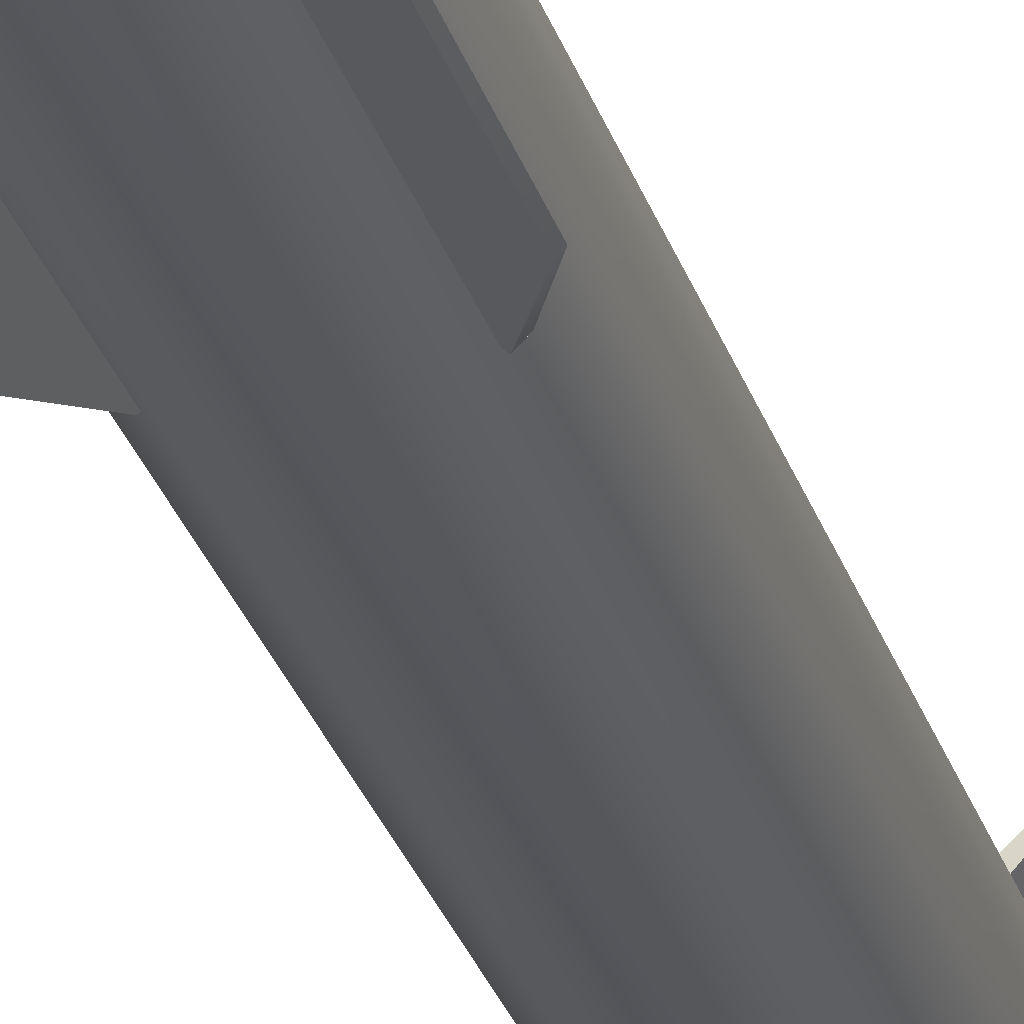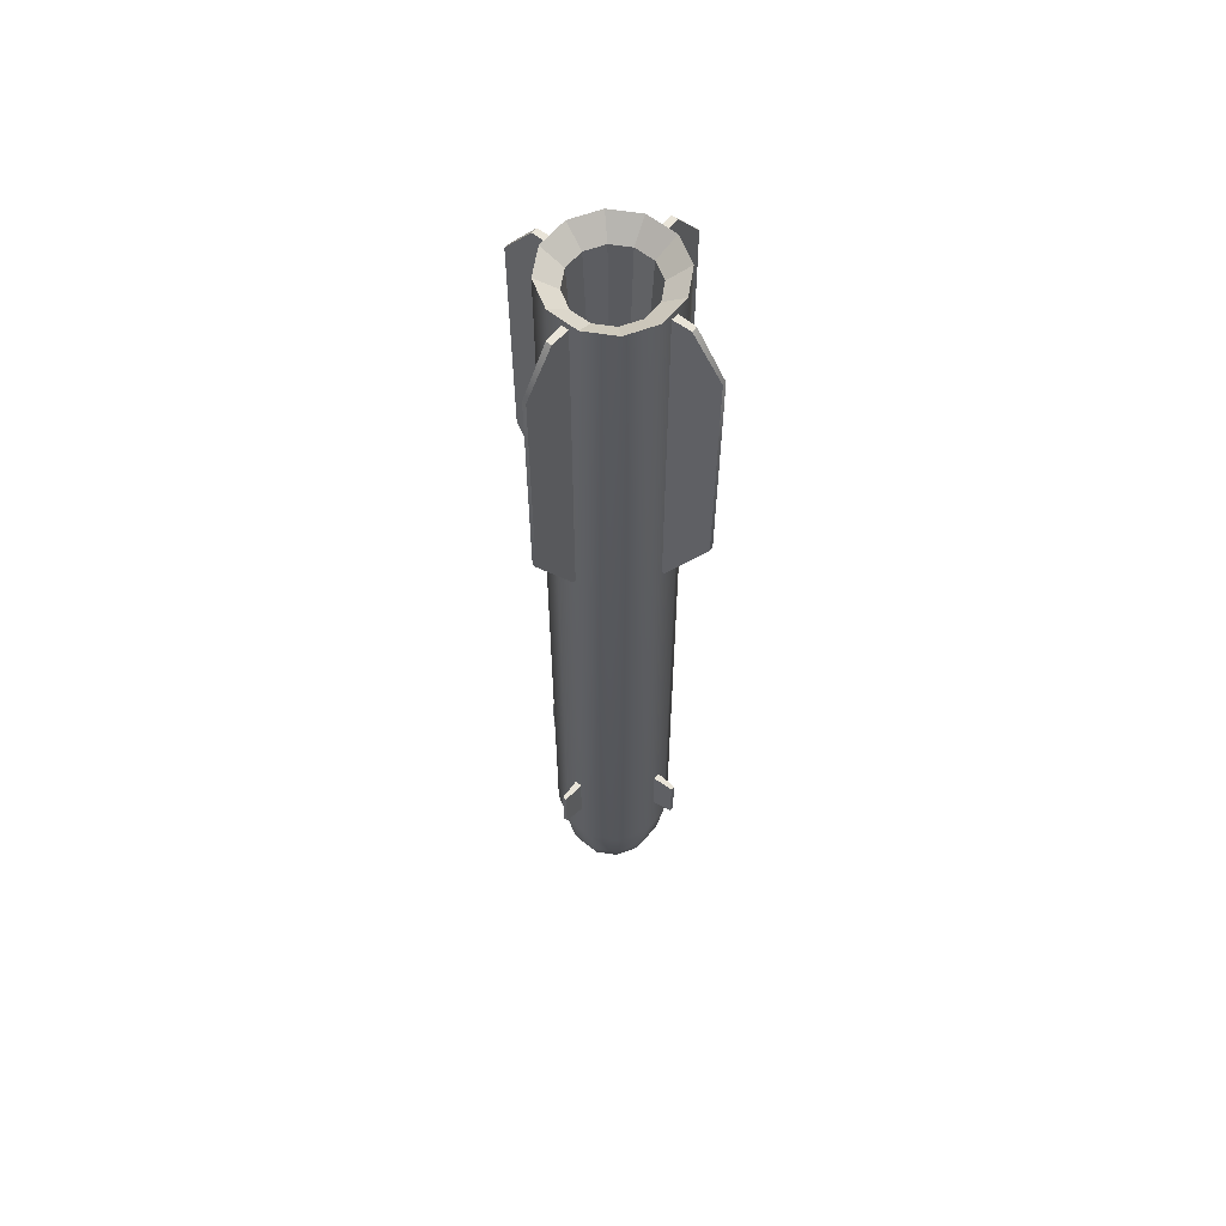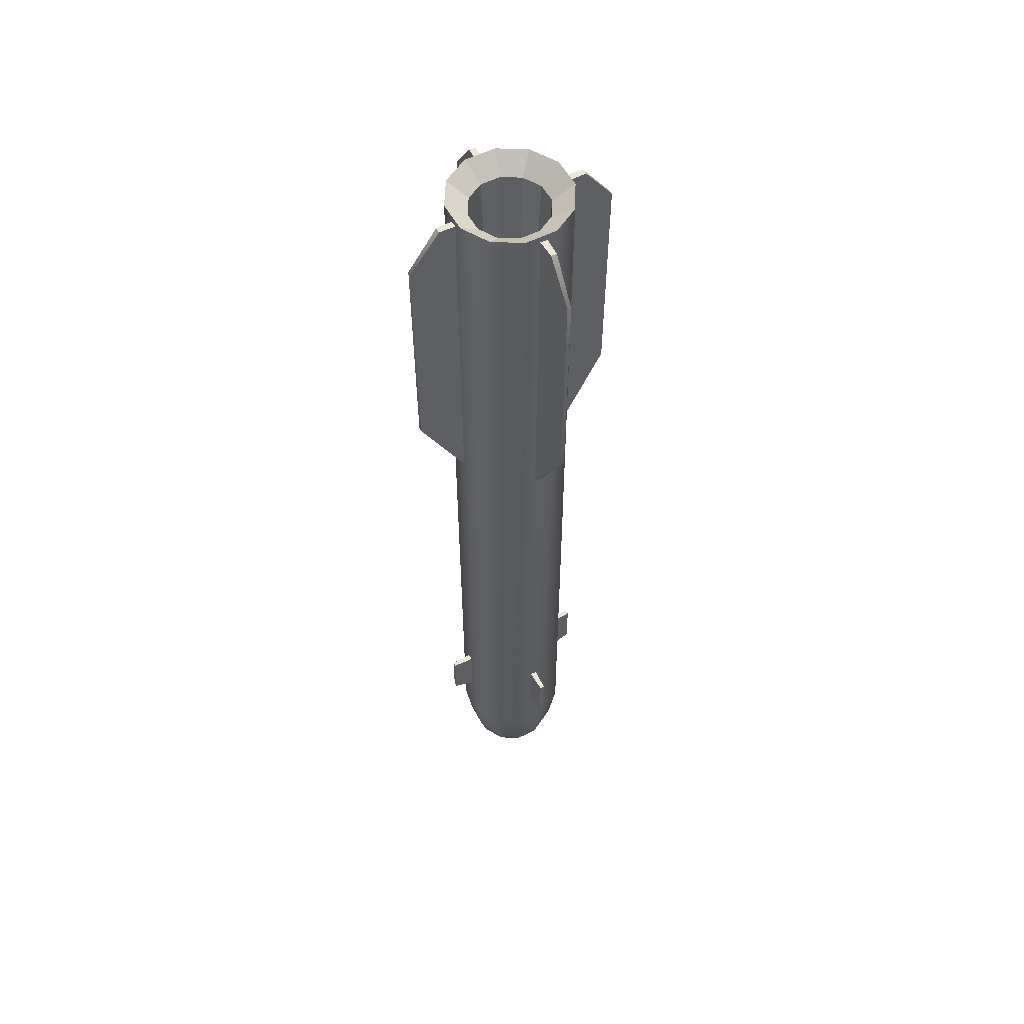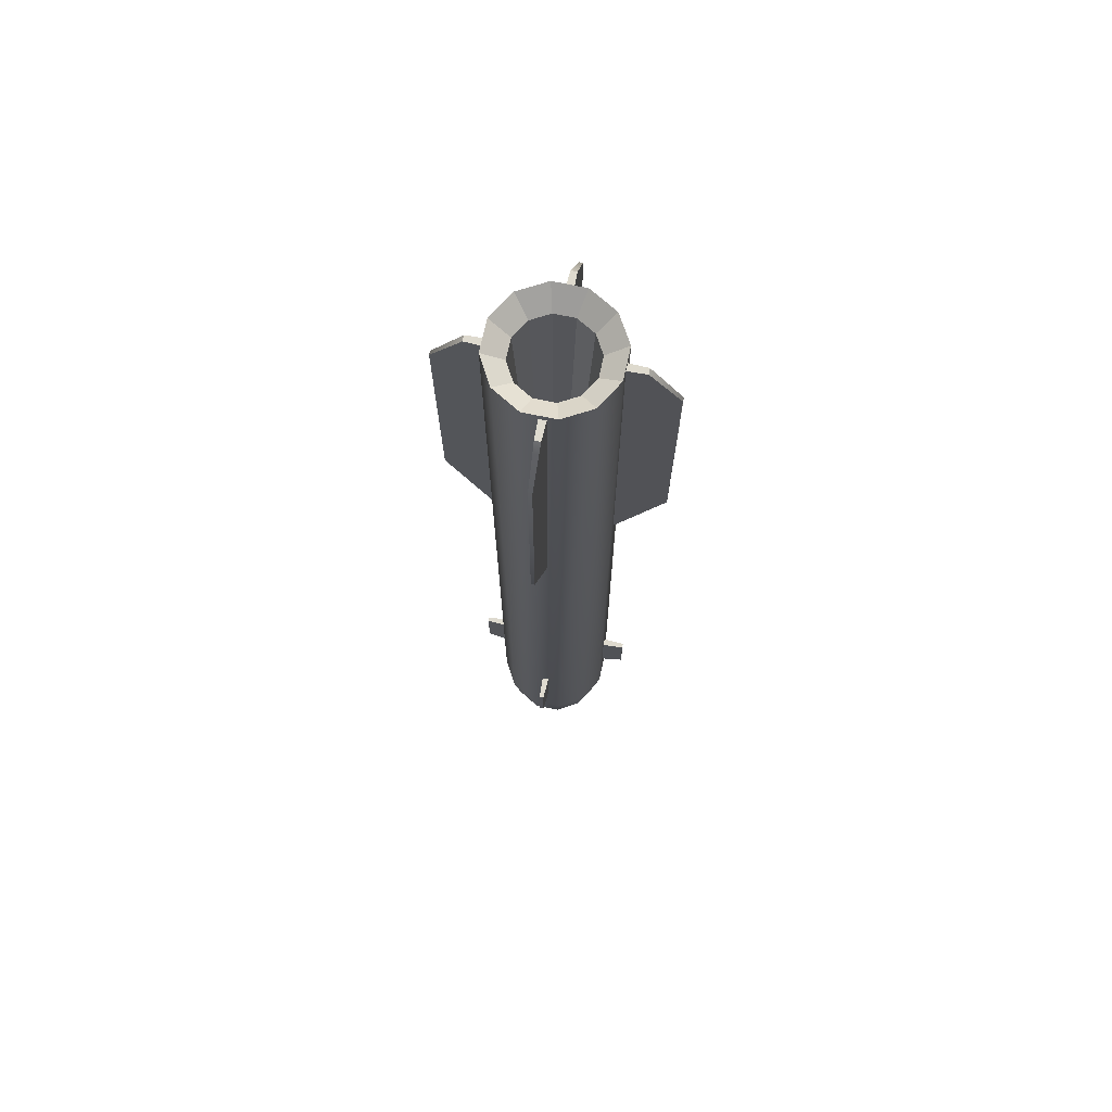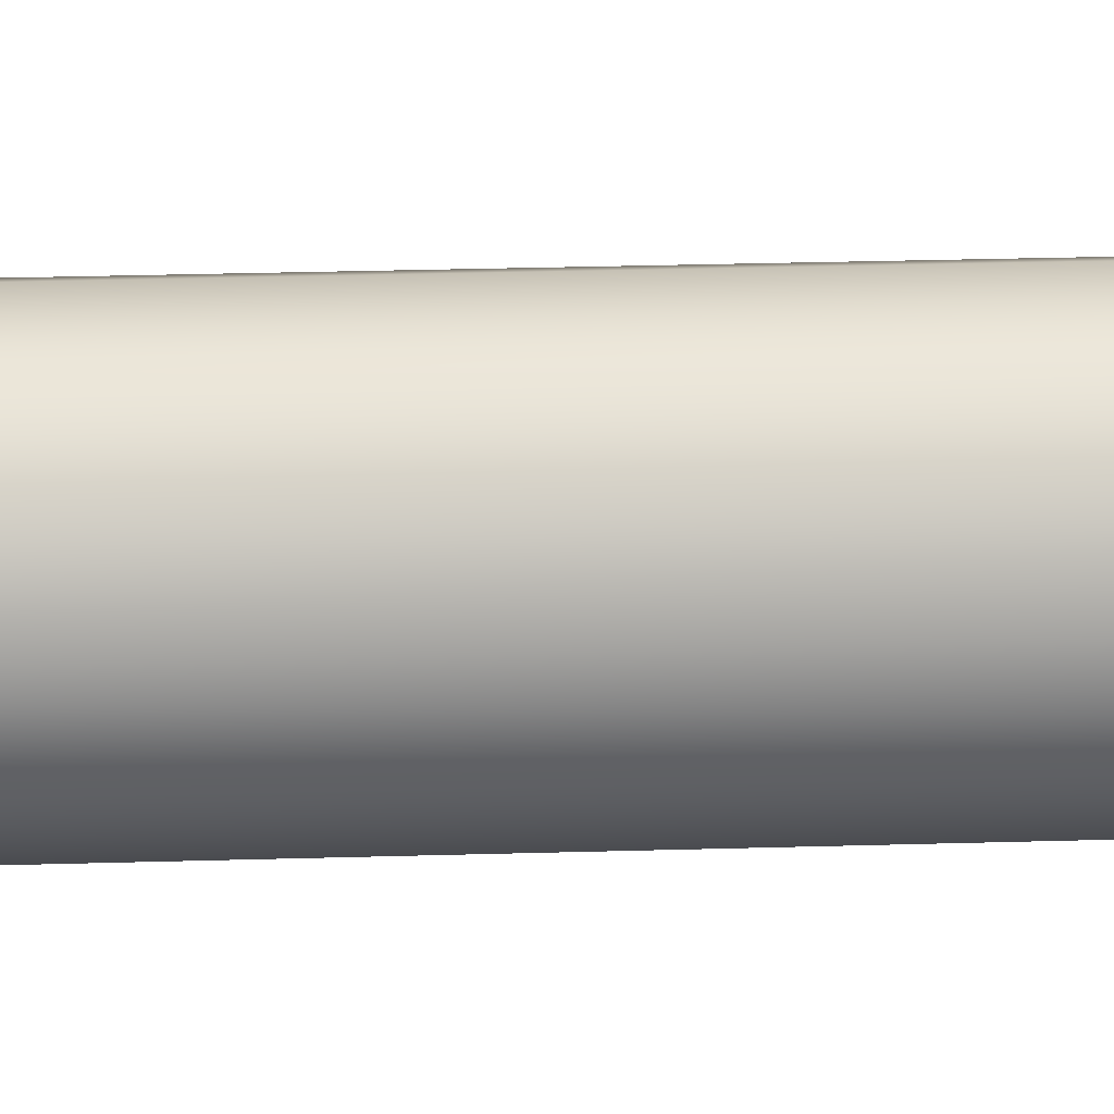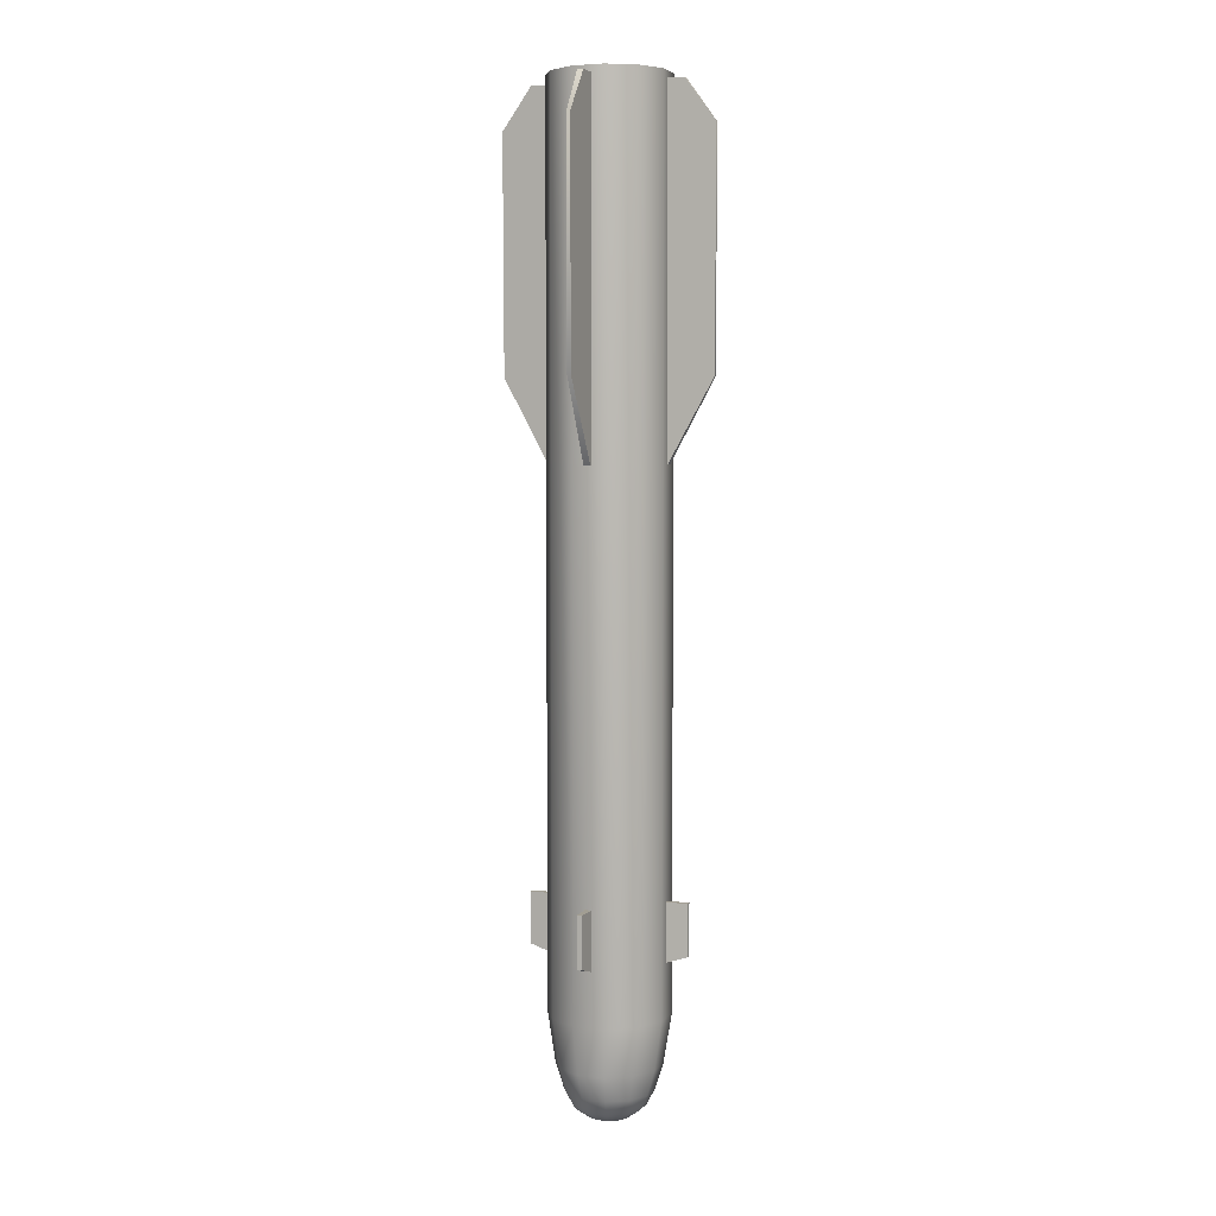
<metadata>
{"format":"obj","ext":"obj","renderer":"f3d","projection":"perspective","resolution":1024,"background":"white","views":[{"elev":-29.7,"azim":16.5,"up":"+Y"},{"elev":59.8,"azim":84.1,"up":"+Z"},{"elev":55.3,"azim":16.8,"up":"+Z"},{"elev":71.0,"azim":57.0,"up":"+Z"},{"elev":18.0,"azim":-94.0,"up":"+Y"},{"elev":5.0,"azim":155.1,"up":"+Z"}]}
</metadata>
<code>
o missile_L_pivot
v -0.03687 -0.01677 -0.00551
v -0.03673 -0.01622 -0.00551
v -0.03579 -0.01677 -0.00573
v -0.03633 -0.01583 -0.00551
v -0.03579 -0.01568 -0.00551
v -0.03525 -0.01583 -0.00551
v -0.03485 -0.01622 -0.00551
v -0.0347 -0.01677 -0.00552
v -0.03485 -0.01731 -0.00552
v -0.03525 -0.01771 -0.00552
v -0.03579 -0.01785 -0.00552
v -0.03633 -0.01771 -0.00552
v -0.03673 -0.01731 -0.00551
v -0.03742 -0.01582 -0.00493
v -0.03767 -0.01676 -0.00493
v -0.03673 -0.01513 -0.00493
v -0.03579 -0.01488 -0.00493
v -0.03485 -0.01513 -0.00493
v -0.03416 -0.01582 -0.00494
v -0.03391 -0.01676 -0.00494
v -0.03416 -0.0177 -0.00494
v -0.03485 -0.01839 -0.00495
v -0.03579 -0.01864 -0.00494
v -0.03673 -0.01839 -0.00494
v -0.03742 -0.0177 -0.00494
v -0.03778 -0.01561 -0.00413
v -0.03809 -0.01676 -0.00414
v -0.03694 -0.01476 -0.00413
v -0.03579 -0.01446 -0.00413
v -0.03464 -0.01476 -0.00414
v -0.0338 -0.01561 -0.00414
v -0.03349 -0.01676 -0.00415
v -0.0338 -0.01791 -0.00416
v -0.03464 -0.01875 -0.00416
v -0.03579 -0.01906 -0.00416
v -0.03694 -0.01875 -0.00415
v -0.03778 -0.01791 -0.00415
v -0.03308 -0.01675 -0.00282
v -0.03344 -0.01539 -0.00281
v -0.03443 -0.0144 -0.00281
v -0.03579 -0.01403 -0.0028
v -0.0331 -0.01517 -0.00025
v -0.03268 -0.01673 -0.00026
v -0.03424 -0.01403 -0.00025
v -0.03579 -0.01362 -0.00024
v -0.03269 -0.01675 0.04567
v -0.03311 -0.0152 0.04568
v -0.03425 -0.01405 0.04568
v -0.03581 -0.01364 0.04568
v -0.03814 -0.01539 -0.0028
v -0.0385 -0.01675 -0.00281
v -0.03715 -0.0144 -0.0028
v -0.03849 -0.01517 -0.00024
v -0.03891 -0.01673 -0.00025
v -0.03735 -0.01403 -0.00024
v -0.03851 -0.0152 0.04569
v -0.03893 -0.01675 0.04569
v -0.03737 -0.01406 0.04569
v -0.03814 -0.01811 -0.00281
v -0.03715 -0.0191 -0.00282
v -0.03579 -0.01946 -0.00283
v -0.03849 -0.01829 -0.00026
v -0.03735 -0.01943 -0.00026
v -0.03579 -0.01985 -0.00027
v -0.03851 -0.01831 0.04569
v -0.03737 -0.01945 0.04569
v -0.03581 -0.01987 0.04568
v -0.03443 -0.0191 -0.00283
v -0.03344 -0.01811 -0.00283
v -0.03424 -0.01943 -0.00027
v -0.0331 -0.01829 -0.00027
v -0.03425 -0.01945 0.04568
v -0.03311 -0.01831 0.04568
v -0.03737 -0.01675 0.03502
v -0.03716 -0.01752 0.03502
v -0.03716 -0.01599 0.03502
v -0.03661 -0.01808 0.03502
v -0.03584 -0.01828 0.03501
v -0.03584 -0.01523 0.03501
v -0.03661 -0.01543 0.03502
v -0.03508 -0.01543 0.03501
v -0.03508 -0.01808 0.03501
v -0.03452 -0.01599 0.03501
v -0.03452 -0.01752 0.03501
v -0.03431 -0.01675 0.03501
v -0.03757 -0.01777 0.04487
v -0.03784 -0.01675 0.04487
v -0.03757 -0.01574 0.04487
v -0.03581 -0.01878 0.04486
v -0.03683 -0.01851 0.04487
v -0.03683 -0.015 0.04487
v -0.03581 -0.01473 0.04486
v -0.0348 -0.015 0.04486
v -0.0348 -0.01851 0.04486
v -0.03406 -0.01574 0.04486
v -0.03406 -0.01777 0.04486
v -0.03379 -0.01675 0.04486
v -0.03864 -0.01374 0.0029
v -0.03749 -0.01478 0.0024
v -0.03776 -0.01506 0.0024
v -0.0388 -0.01391 0.0029
v -0.03864 -0.01374 0.00557
v -0.0388 -0.01391 0.00557
v -0.03776 -0.01506 0.00557
v -0.03749 -0.01478 0.00557
v -0.03784 -0.01447 0.02704
v -0.0375 -0.01478 0.02704
v -0.03777 -0.01506 0.02704
v -0.03809 -0.01472 0.02704
v -0.03778 -0.01506 0.04534
v -0.03751 -0.01478 0.04534
v -0.03841 -0.01394 0.04534
v -0.03863 -0.01415 0.04534
v -0.03968 -0.01302 0.03127
v -0.03954 -0.01288 0.03127
v -0.03955 -0.01288 0.04323
v -0.03968 -0.01302 0.04323
v -0.03276 -0.01389 0.00289
v -0.03381 -0.01504 0.0024
v -0.03408 -0.01477 0.0024
v -0.03293 -0.01373 0.00289
v -0.03276 -0.01389 0.00556
v -0.03293 -0.01372 0.00556
v -0.03408 -0.01476 0.00556
v -0.0338 -0.01504 0.00556
v -0.03346 -0.01466 0.02703
v -0.03377 -0.015 0.02703
v -0.03405 -0.01472 0.02703
v -0.03371 -0.01441 0.02703
v -0.03402 -0.01469 0.04533
v -0.03375 -0.01497 0.04533
v -0.0329 -0.01406 0.04533
v -0.03312 -0.01385 0.04533
v -0.032 -0.01281 0.03126
v -0.03186 -0.01295 0.03126
v -0.03185 -0.01293 0.04322
v -0.03198 -0.01279 0.04322
v -0.03291 -0.01976 0.00289
v -0.03407 -0.01872 0.0024
v -0.03379 -0.01845 0.0024
v -0.03275 -0.0196 0.00289
v -0.0329 -0.01976 0.00556
v -0.03274 -0.0196 0.00556
v -0.03378 -0.01845 0.00556
v -0.03406 -0.01872 0.00556
v -0.03365 -0.01904 0.02703
v -0.03399 -0.01872 0.02703
v -0.03371 -0.01845 0.02703
v -0.0334 -0.01879 0.02703
v -0.03366 -0.01845 0.04533
v -0.03393 -0.01872 0.04533
v -0.03302 -0.01957 0.04533
v -0.03281 -0.01936 0.04533
v -0.0318 -0.02049 0.03126
v -0.03193 -0.02063 0.03126
v -0.0319 -0.02063 0.04322
v -0.03176 -0.02049 0.04322
v -0.03879 -0.01962 0.0029
v -0.03775 -0.01846 0.0024
v -0.03747 -0.01874 0.0024
v -0.03862 -0.01978 0.0029
v -0.03878 -0.01962 0.00557
v -0.03862 -0.01979 0.00557
v -0.03747 -0.01874 0.00557
v -0.03774 -0.01847 0.00557
v -0.03803 -0.01885 0.02704
v -0.03771 -0.01851 0.02704
v -0.03744 -0.01878 0.02704
v -0.03778 -0.0191 0.02704
v -0.03741 -0.01881 0.04534
v -0.03769 -0.01854 0.04534
v -0.03853 -0.01945 0.04534
v -0.03832 -0.01966 0.04534
v -0.03947 -0.0207 0.03127
v -0.03961 -0.02056 0.03127
v -0.0396 -0.02058 0.04323
v -0.03946 -0.02072 0.04323
f 1 2 3
f 2 4 3
f 4 5 3
f 3 5 6
f 3 6 7
f 3 7 8
f 9 3 8
f 10 3 9
f 11 3 10
f 11 12 3
f 12 13 3
f 13 1 3
f 14 2 1 15
f 16 4 2 14
f 17 5 4 16
f 17 18 6 5
f 18 19 7 6
f 19 20 8 7
f 8 20 21 9
f 9 21 22 10
f 10 22 23 11
f 12 11 23 24
f 13 12 24 25
f 1 13 25 15
f 26 14 15 27
f 28 16 14 26
f 29 17 16 28
f 29 30 18 17
f 30 31 19 18
f 31 32 20 19
f 20 32 33 21
f 21 33 34 22
f 22 34 35 23
f 24 23 35 36
f 25 24 36 37
f 15 25 37 27
f 38 32 31 39
f 39 31 30 40
f 40 30 29 41
f 42 43 38 39
f 44 42 39 40
f 45 44 40 41
f 46 43 42 47
f 47 42 44 48
f 48 44 45 49
f 50 26 27 51
f 41 29 28 52
f 52 28 26 50
f 53 50 51 54
f 45 41 52 55
f 55 52 50 53
f 56 53 54 57
f 49 45 55 58
f 58 55 53 56
f 27 37 59 51
f 37 36 60 59
f 36 35 61 60
f 51 59 62 54
f 59 60 63 62
f 60 61 64 63
f 54 62 65 57
f 62 63 66 65
f 63 64 67 66
f 35 34 68 61
f 34 33 69 68
f 33 32 38 69
f 68 70 64 61
f 69 71 70 68
f 38 43 71 69
f 64 70 72 67
f 70 71 73 72
f 71 43 46 73
f 74 75 76
f 77 78 79 80
f 75 77 80 76
f 81 79 78 82
f 83 81 82 84
f 84 85 83
f 57 65 86 87
f 56 57 87 88
f 66 67 89 90
f 49 58 91 92
f 65 66 90 86
f 58 56 88 91
f 48 49 92 93
f 67 72 94 89
f 47 48 93 95
f 72 73 96 94
f 73 46 97 96
f 46 47 95 97
f 87 86 75 74
f 88 87 74 76
f 90 89 78 77
f 92 91 80 79
f 86 90 77 75
f 91 88 76 80
f 93 92 79 81
f 89 94 82 78
f 95 93 81 83
f 94 96 84 82
f 96 97 85 84
f 97 95 83 85
f 98 99 100 101
f 102 98 101 103
f 104 105 102 103
f 106 107 108 109
f 110 111 112 113
f 105 99 98 102
f 101 100 104 103
f 106 109 114 115
f 116 115 114 117
f 113 112 116 117
f 114 109 113 117
f 110 113 109 108
f 106 112 111 107
f 112 106 115 116
f 118 119 120 121
f 122 118 121 123
f 124 125 122 123
f 126 127 128 129
f 130 131 132 133
f 125 119 118 122
f 121 120 124 123
f 126 129 134 135
f 136 135 134 137
f 133 132 136 137
f 134 129 133 137
f 130 133 129 128
f 126 132 131 127
f 132 126 135 136
f 138 139 140 141
f 142 138 141 143
f 144 145 142 143
f 146 147 148 149
f 150 151 152 153
f 145 139 138 142
f 141 140 144 143
f 146 149 154 155
f 156 155 154 157
f 153 152 156 157
f 154 149 153 157
f 150 153 149 148
f 146 152 151 147
f 152 146 155 156
f 158 159 160 161
f 162 158 161 163
f 164 165 162 163
f 166 167 168 169
f 170 171 172 173
f 165 159 158 162
f 161 160 164 163
f 166 169 174 175
f 176 175 174 177
f 173 172 176 177
f 174 169 173 177
f 170 173 169 168
f 166 172 171 167
f 172 166 175 176

</code>
